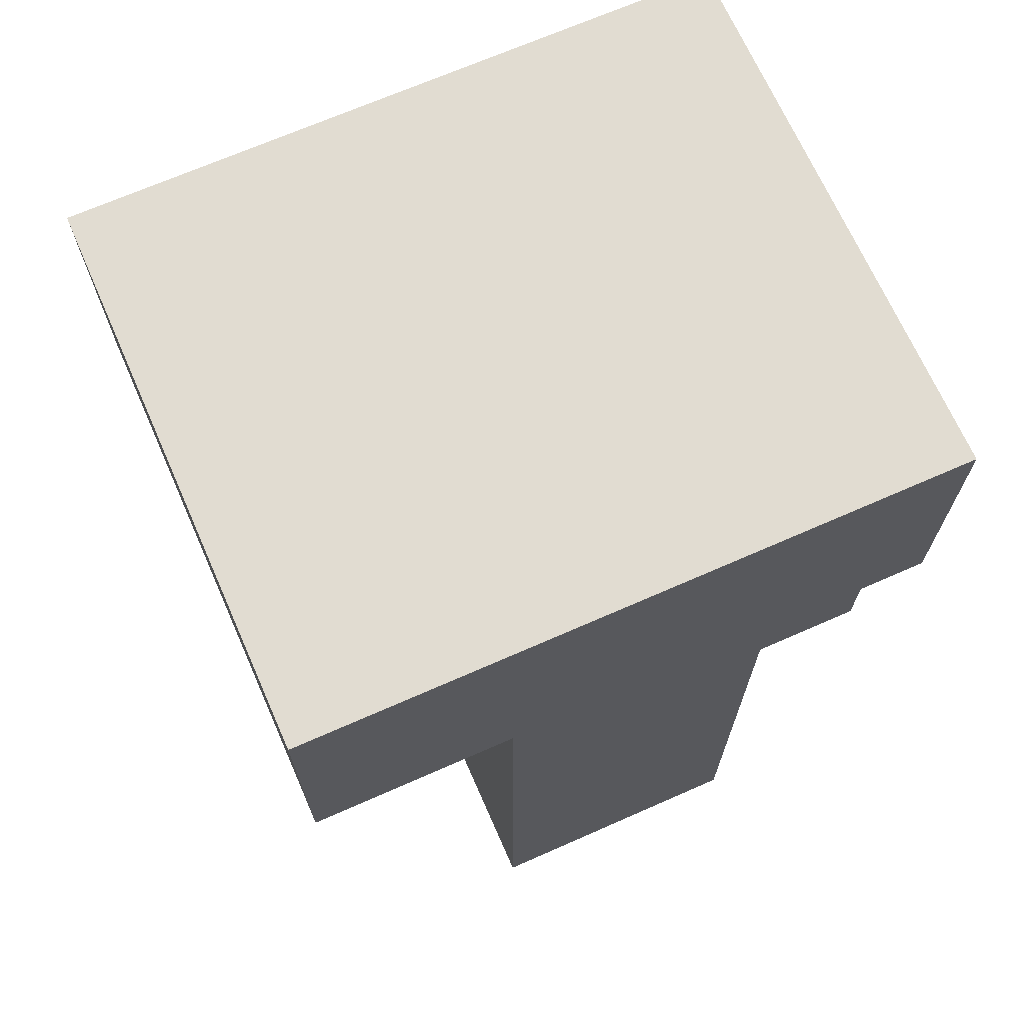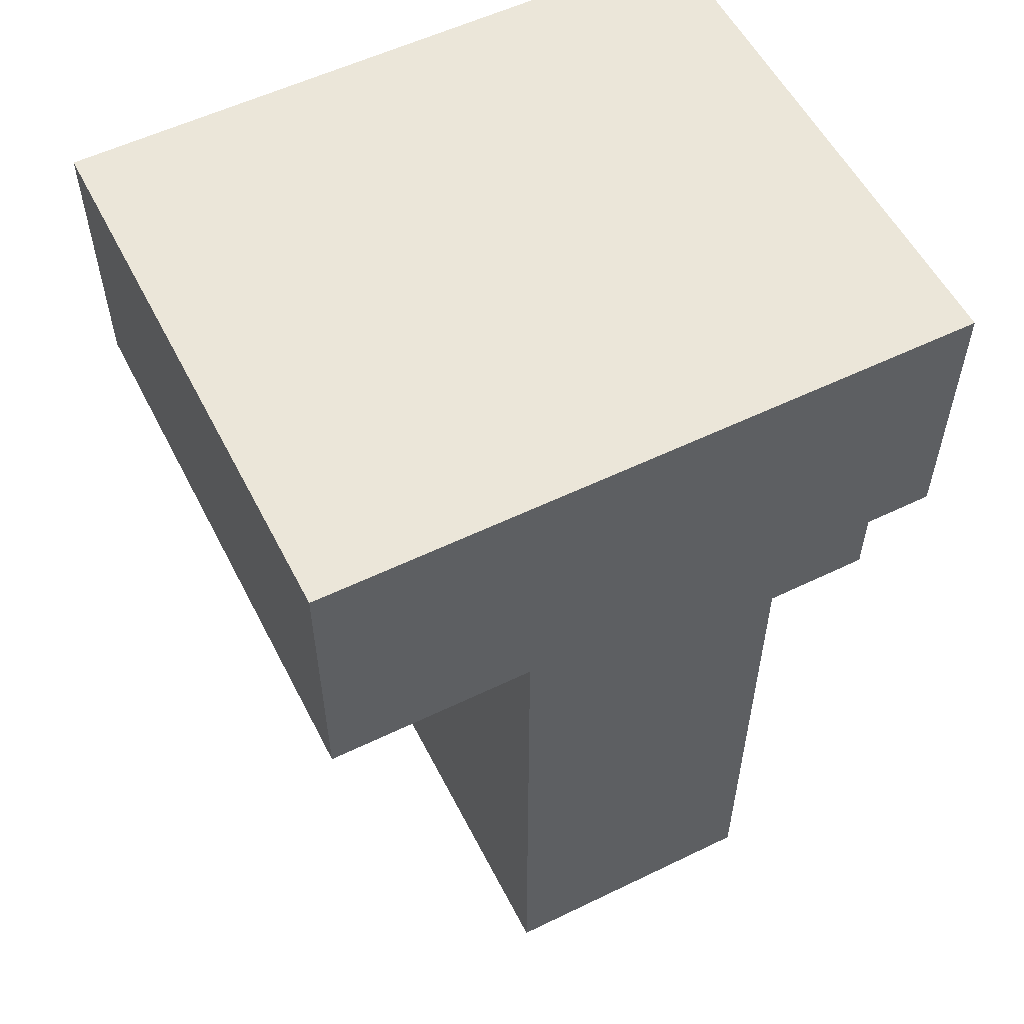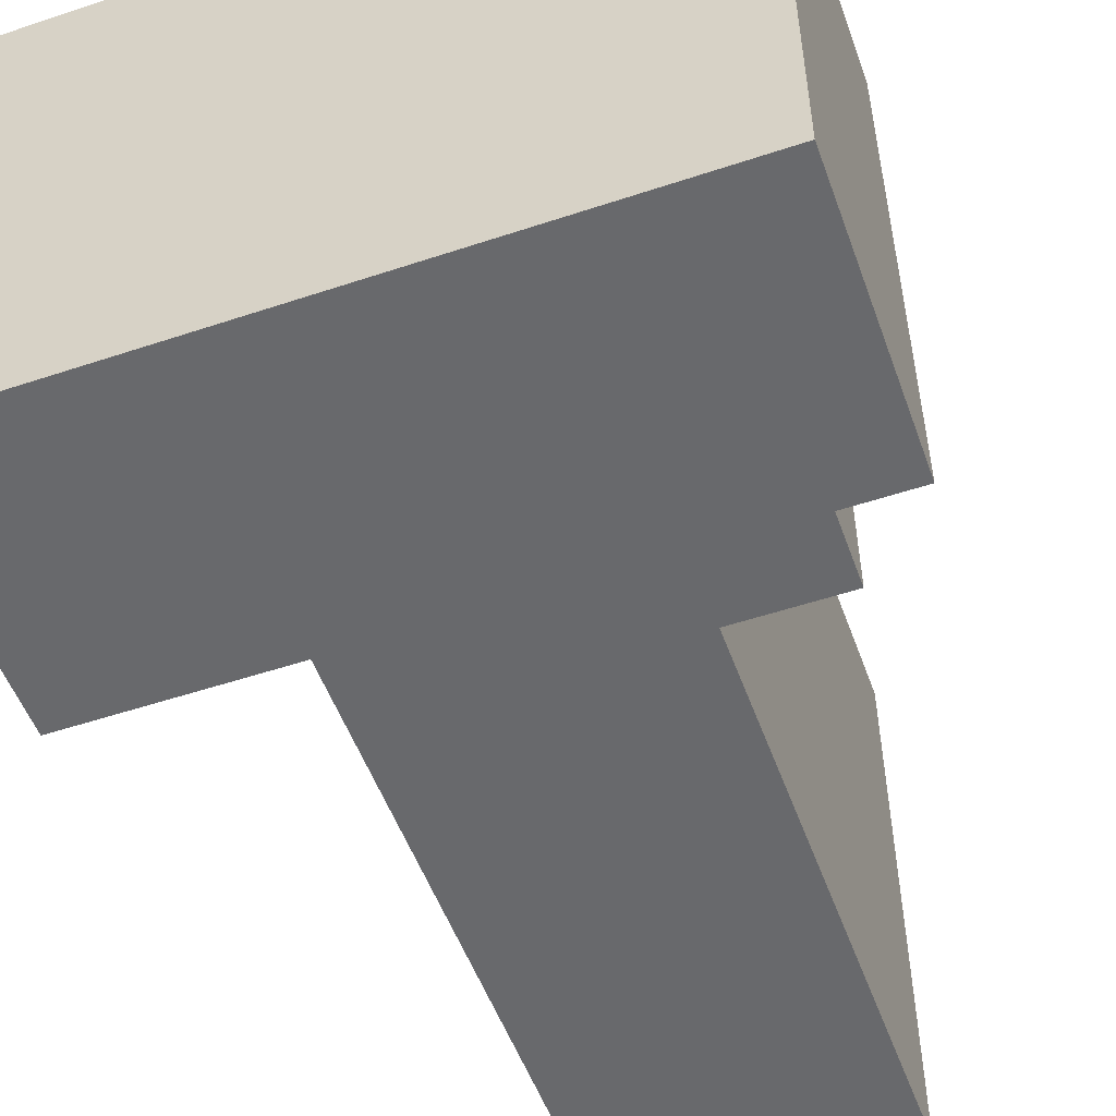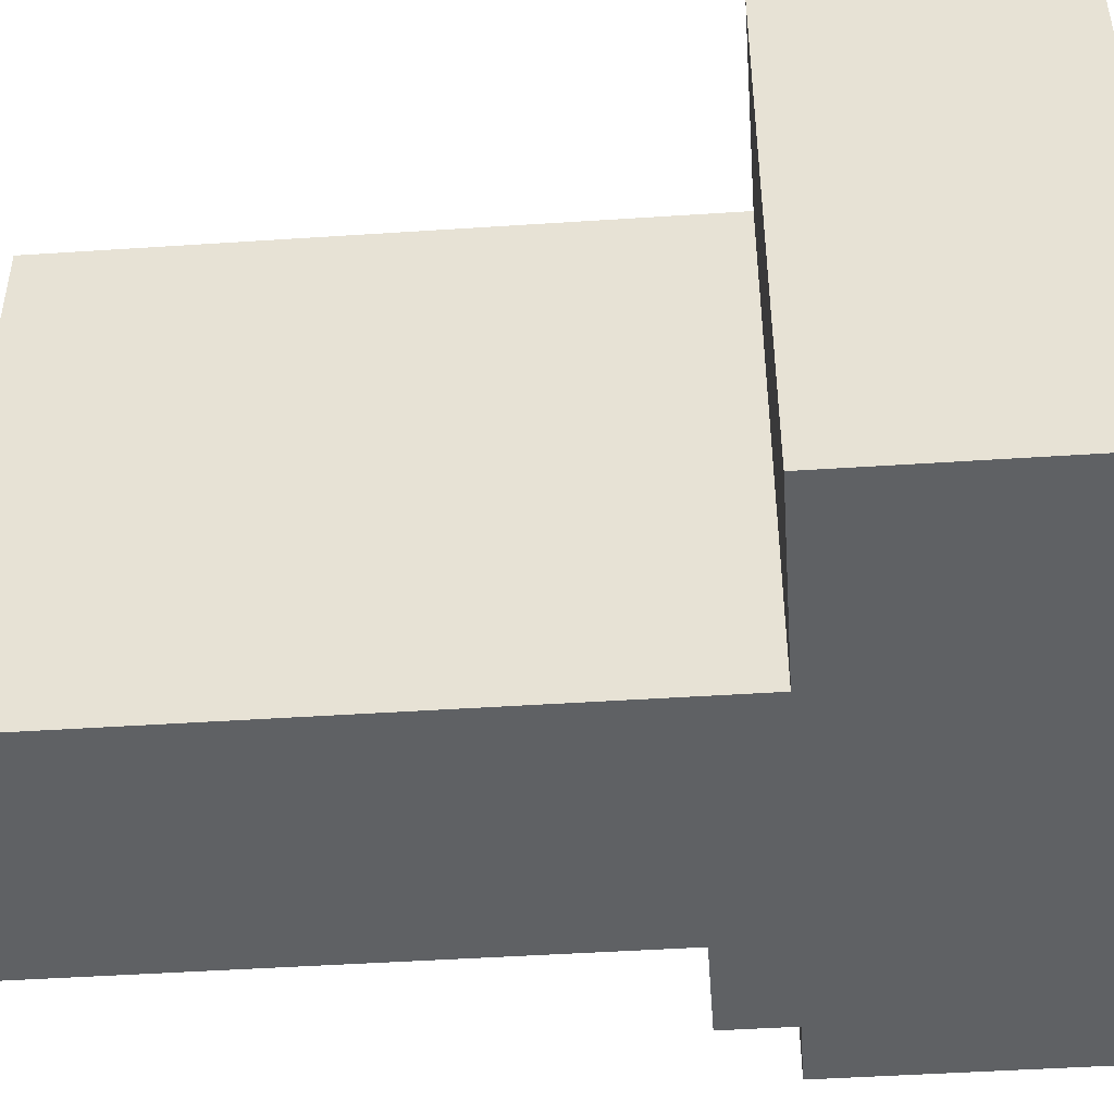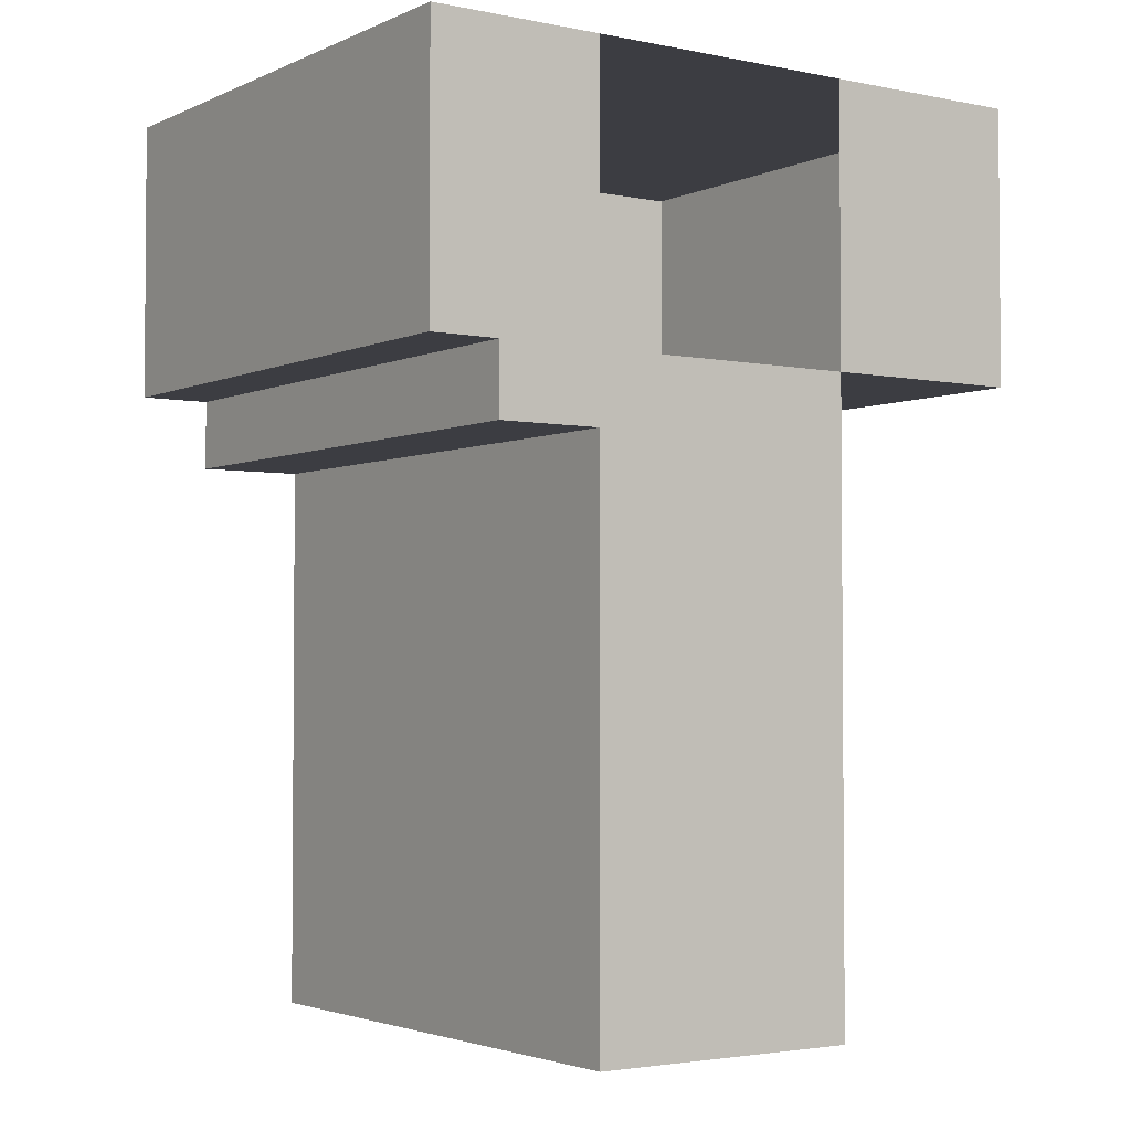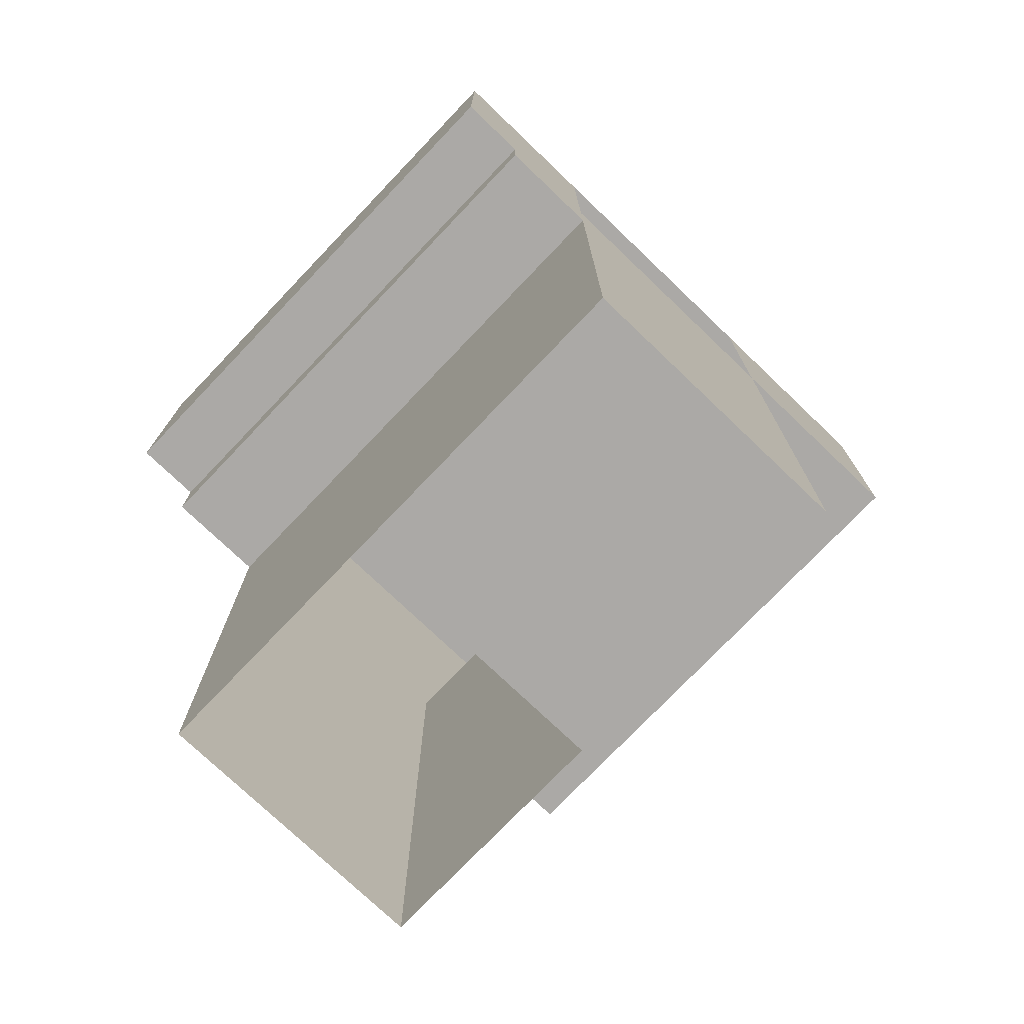
<metadata>
{"format":"obj","ext":"obj","renderer":"f3d","projection":"perspective","resolution":1024,"background":"white","views":[{"elev":69.2,"azim":-23.8,"up":"+Z"},{"elev":55.9,"azim":-26.9,"up":"+Z"},{"elev":-52.7,"azim":19.7,"up":"+Y"},{"elev":-46.4,"azim":-85.7,"up":"+Y"},{"elev":-2.9,"azim":145.3,"up":"+Z"},{"elev":-75.5,"azim":136.3,"up":"+Z"}]}
</metadata>
<code>
g pb_Mesh44150
v -590 34 99
v -598 34 101
v -590 34 101
v -598 34 99
v -587 34 109
v -590 34 109
v -587 34 101
v -587 34 99
v -590 18 109
v -587 34 109
v -590 34 109
v -587 18 109
v -598 18 109
v -598 34 109
v -604 18 101
v -604 34 109
v -604 34 101
v -604 18 109
v -598 18 99
v -598 34 101
v -598 34 99
v -598 18 101
v -587 18 99
v -590 34 99
v -587 34 99
v -590 18 99
v -587 18 101
v -587 34 99
v -587 34 101
v -587 18 99
v -585 18 109
v -585 34 101
v -585 34 109
v -585 18 101
v -590 18 101
v -587 18 99
v -587 18 101
v -590 18 99
v -590 18 109
v -587 18 109
v -598 18 101
v -598 18 99
v -598 18 109
v -585 34 101
v -585 34 109
v -585 34 109
v -585 18 109
v -585 18 109
v -585 18 101
v -587 18 101
v -587 34 101
v -585 18 101
v -585 34 101
v -598 34 83
v -598 18 83
v -598 18 83
v -590 18 83
v -598 34 83
v -590 34 83
v -590 18 99
v -590 34 83
v -590 34 99
v -590 18 83
v -598 34 109
v -598 34 101
v -604 34 109
v -604 34 101
v -598 34 101
v -598 18 101
v -604 34 101
v -604 18 101
v -604 18 101
v -604 18 109
v -604 18 109
v -604 34 109
v -590 25.01 83
v -598 34 83
v -590 34 83
v -598 25.01 83
g pb_Mesh44150_0
f 3 2 1
f 2 4 1
f 6 3 5
f 3 7 5
f 3 1 7
f 1 8 7
f 11 10 9
f 10 12 9
f 14 11 13
f 11 9 13
f 17 16 15
f 16 18 15
f 21 20 19
f 20 22 19
f 25 24 23
f 24 26 23
f 29 28 27
f 28 30 27
f 33 32 31
f 32 34 31
f 37 36 35
f 36 38 35
f 40 37 39
f 37 35 39
f 35 38 41
f 38 42 41
f 39 35 43
f 35 41 43
f 44 5 7
f 44 45 5
f 46 12 10
f 46 47 12
f 48 37 40
f 48 49 37
f 52 51 50
f 52 53 51
f 21 19 54
f 19 55 54
f 42 38 56
f 38 57 56
f 4 58 1
f 58 59 1
f 62 61 60
f 61 63 60
f 66 65 64
f 66 67 65
f 70 69 68
f 70 71 69
f 72 43 41
f 72 73 43
f 74 14 13
f 74 75 14
f 78 77 76
f 77 79 76
g pb_Mesh44150_1
g pb_Mesh44150_2

</code>
